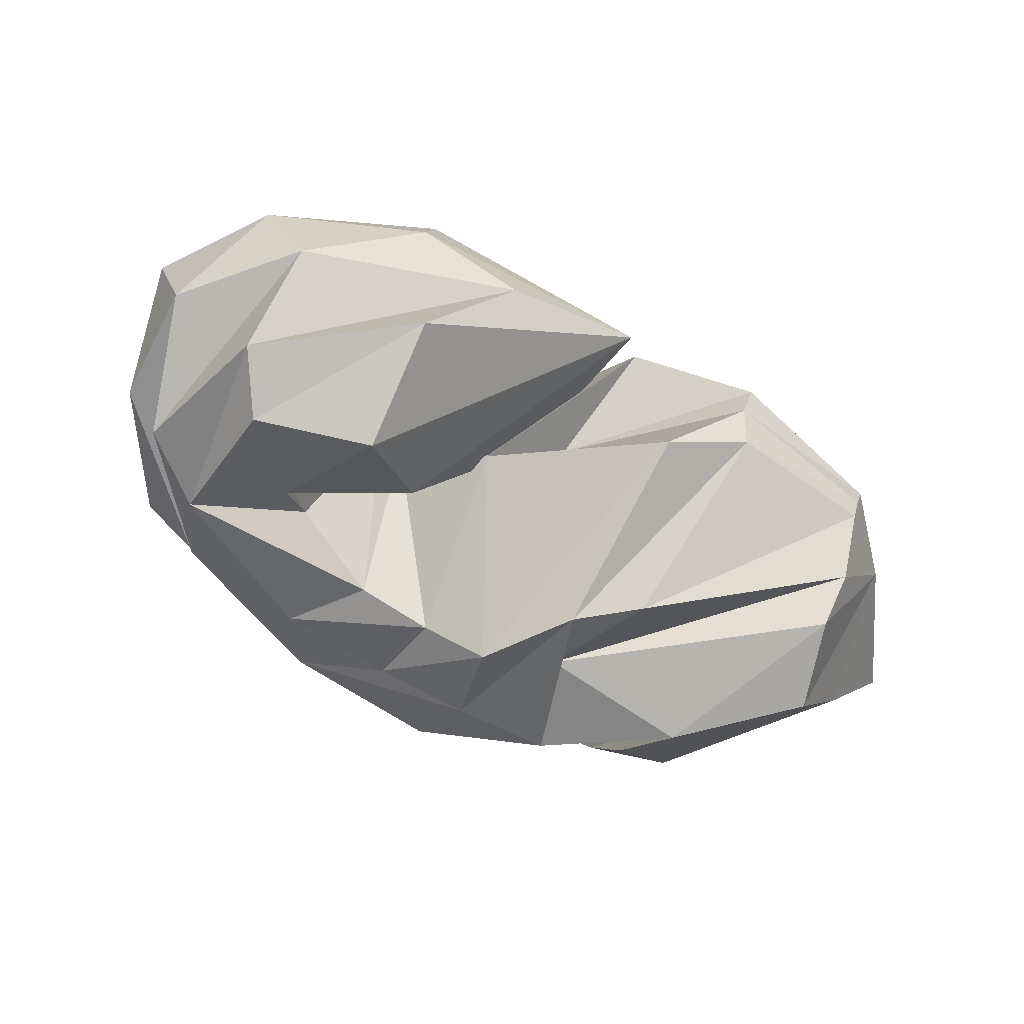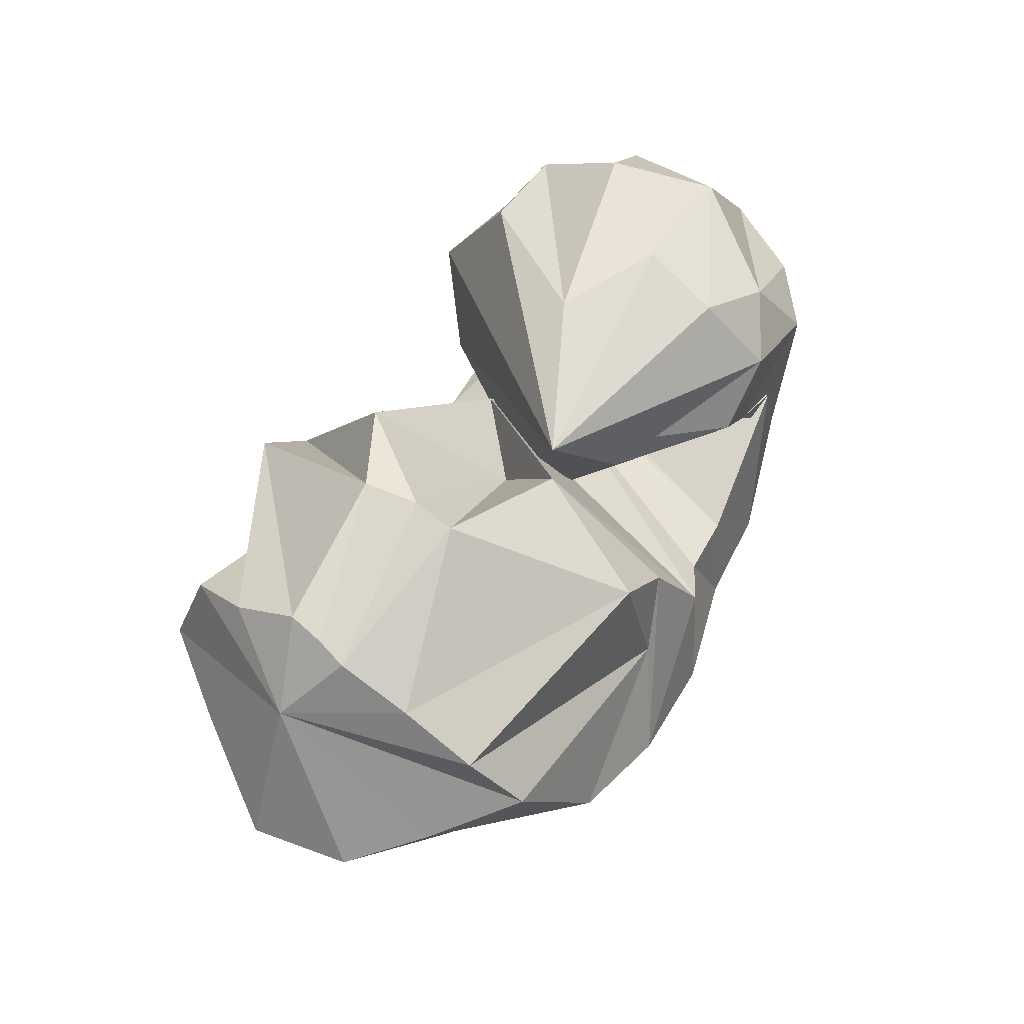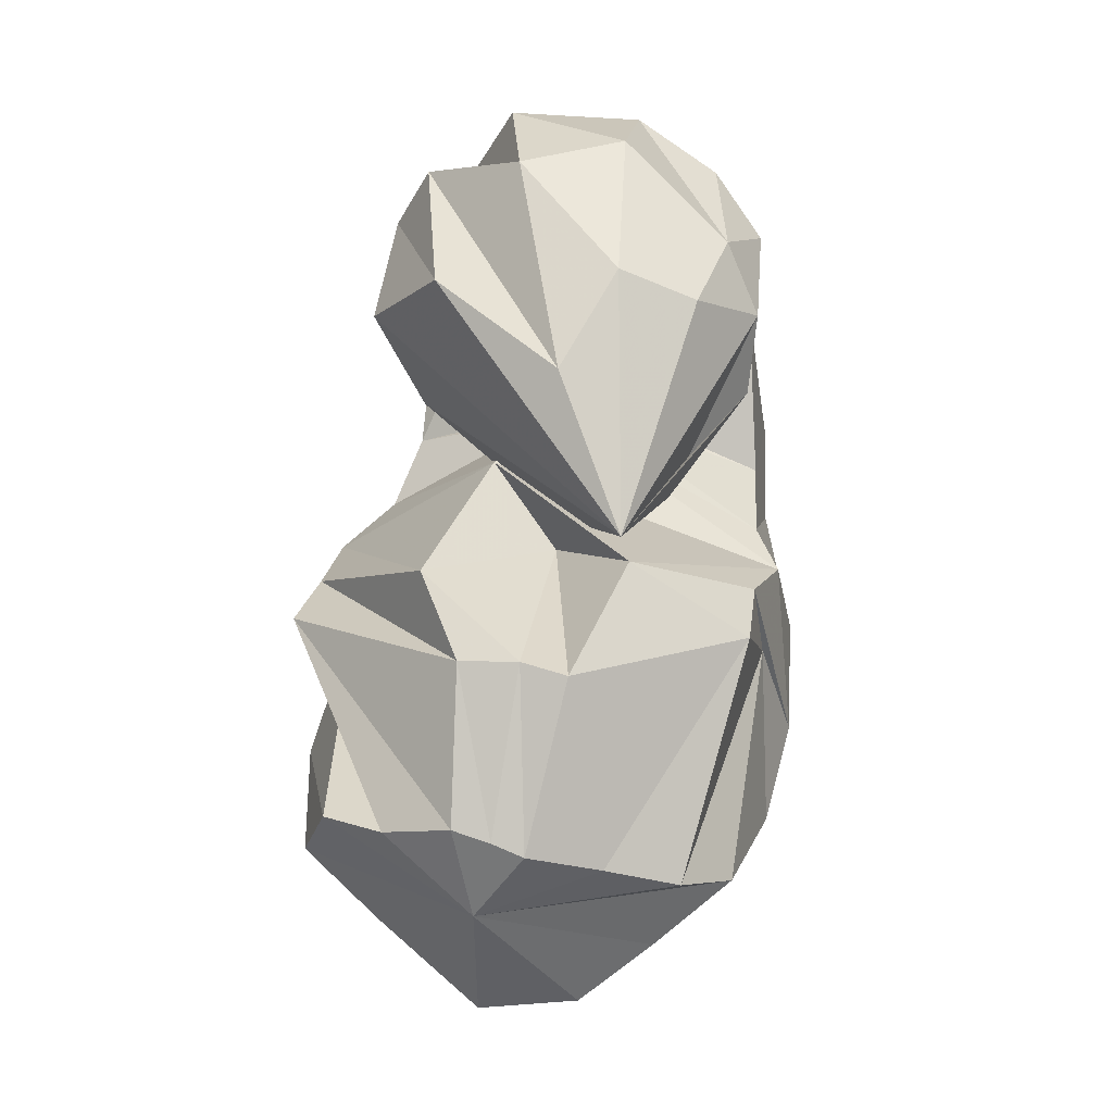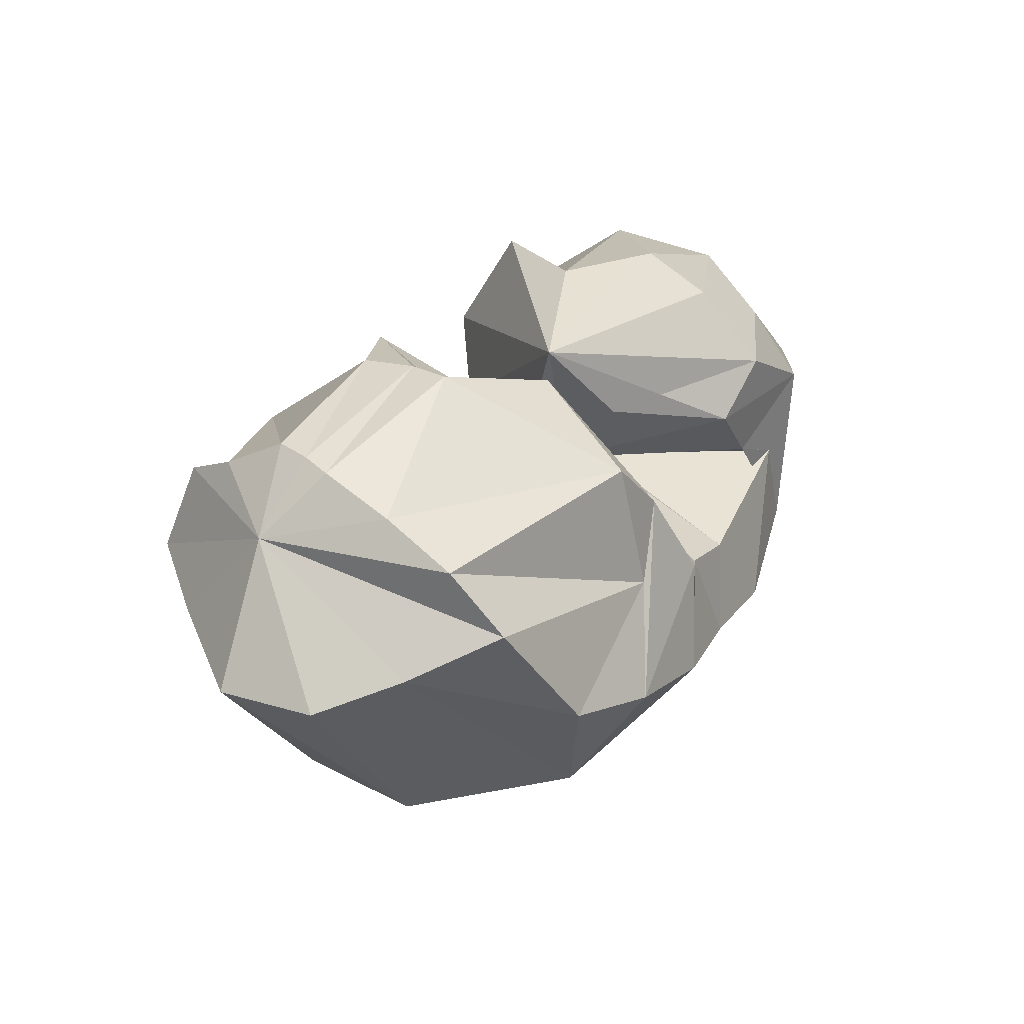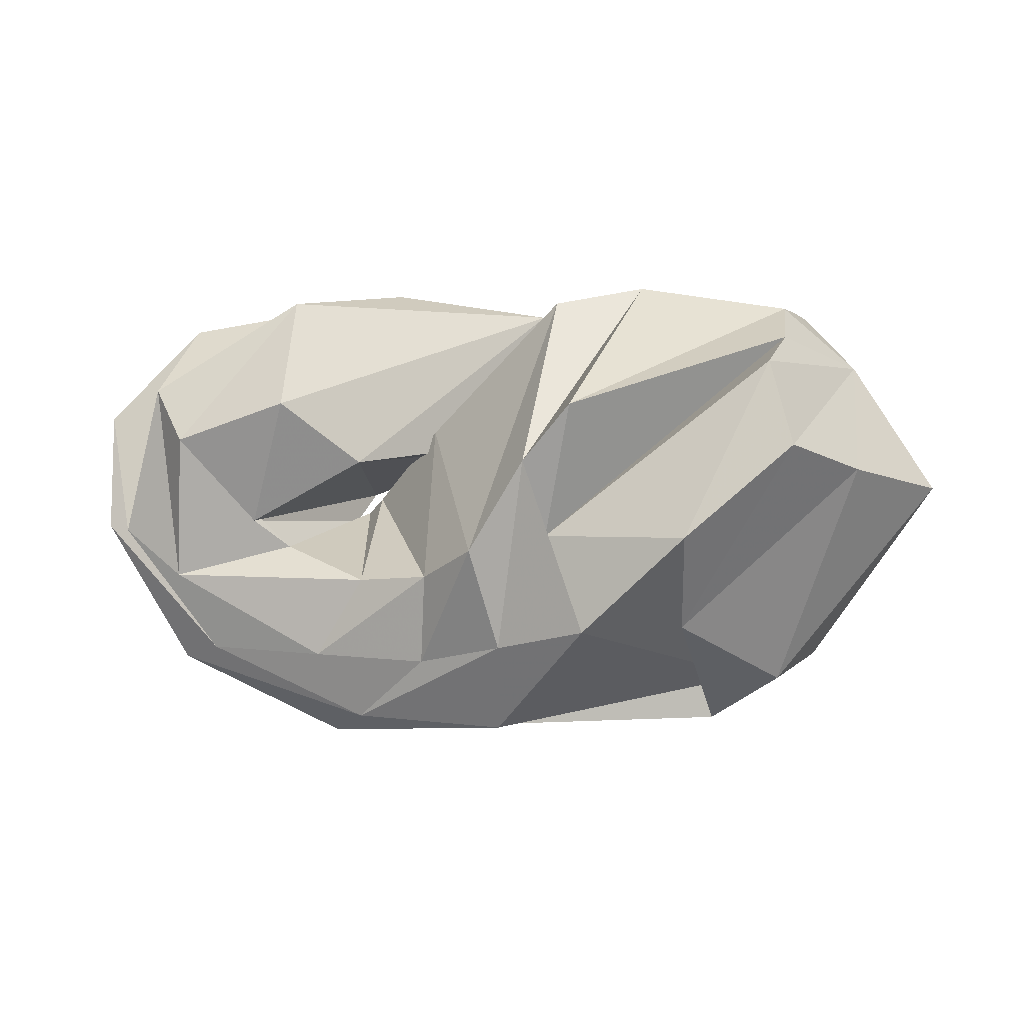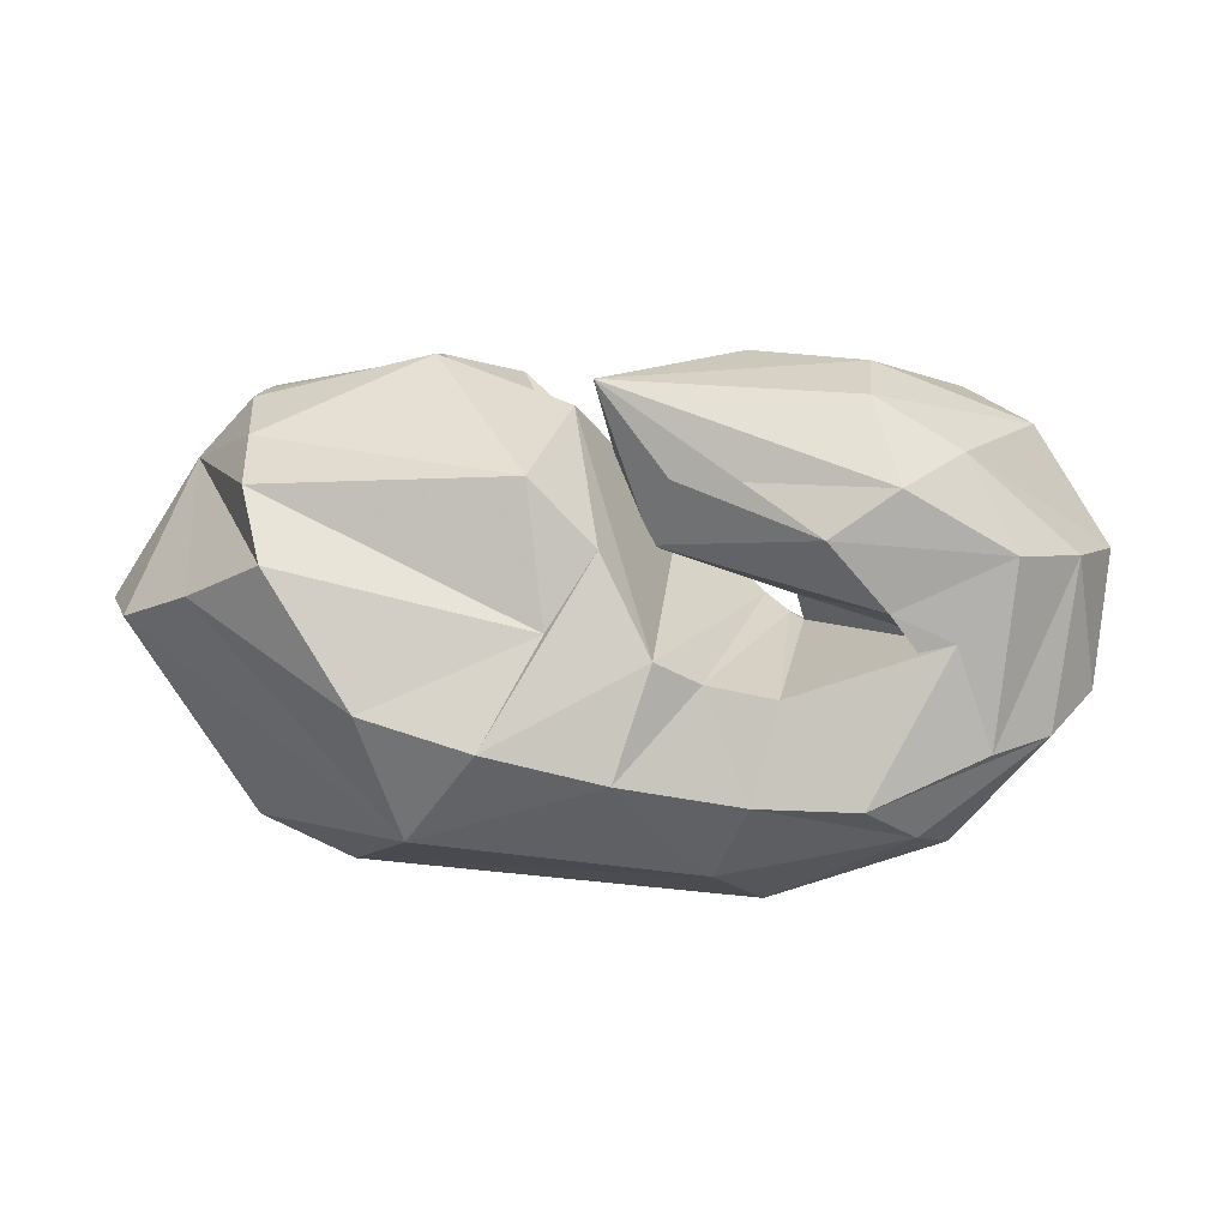
<metadata>
{"format":"obj","ext":"obj","renderer":"f3d","projection":"perspective","resolution":1024,"background":"white","views":[{"elev":-58.9,"azim":152.0,"up":"+Z"},{"elev":61.1,"azim":-61.9,"up":"+Y"},{"elev":77.5,"azim":-86.8,"up":"+Y"},{"elev":30.9,"azim":-59.2,"up":"+Y"},{"elev":-2.4,"azim":-170.9,"up":"+Y"},{"elev":11.4,"azim":-8.6,"up":"+Y"}]}
</metadata>
<code>
v 64.47 159.9 115.5
v 85.98 181.6 120.4
v 142.1 192.5 126.3
v 189.9 141.8 135
v 220.5 138.1 111.9
v 245.5 114.1 132.2
v 251.9 109.1 139.3
v 256.7 106.1 138.8
v 251.9 116.5 149
v 203.9 134.4 153.6
v 185.2 187.1 156
v 76.9 151.6 117
v 82.18 180.5 131.1
v 138.2 194.2 141.7
v 179 179.4 159.3
v -1 -1 -1
v -2 -2 -2
v -3 -3 -3
v -4 -4 -4
v -5 -5 -5
v -6 -6 -6
v -7 -7 -7
v 76.9 151.6 117
v 80.31 171.8 156.1
v 159.1 163.8 200.2
v 180 142.1 202.9
v 194.3 110.4 213.5
v 210.5 101.3 206
v 234 95.63 205.5
v 289.7 109.6 200
v 269.3 119 197.1
v 249.1 142 197.9
v 206.4 157.7 171.7
v 76.9 151.6 117
v 77.95 160.4 181.4
v 163.2 118.6 208.4
v -8 -8 -8
v -9 -9 -9
v -10 -10 -10
v -11 -11 -11
v -12 -12 -12
v -13 -13 -13
v -14 -14 -14
v -15 -15 -15
v 76.9 151.6 117
v 82.02 139.4 199.2
v 107.2 97.41 213.6
v 141.6 86.59 221.6
v 180.9 75.59 221.9
v 224 64.49 212.4
v 259.4 61.31 211.1
v 301.8 74.83 200.6
v 308.2 136.3 201
v 272 157.5 199.3
v 196 176.8 158
v 76.9 151.6 117
v 60.21 126.1 174.6
v 122.3 55.92 202.3
v 128.6 64.6 191.8
v 215.1 40.15 200.1
v 279.9 48.37 196.4
v 323.9 77.52 190.2
v 333.3 133.1 184.3
v 294.5 166.5 187.5
v 267.3 183.3 177.3
v -16 -16 -16
v 76.9 151.6 117
v 40.75 116.1 150.7
v 80.42 54.4 159.9
v 109.5 38.23 158.4
v 236.9 23.72 173.4
v 297.6 38.65 169.7
v 342.6 87.71 173.7
v 353.3 130.1 156
v 327.7 170.1 151
v 274.1 191 150.7
v 196 176.8 158
v 76.9 151.6 117
v 36.46 115.8 117.3
v 92.93 46.67 109.9
v 117.5 31.54 122.3
v 263 24.66 133
v 320.6 53.33 122.5
v 346.7 103.4 107.2
v 347.1 144.9 110.7
v 314.7 178.5 115.7
v 238.2 193.2 132.9
v 196 176.8 158
v 76.9 151.6 117
v 63.78 120.9 82.08
v 125.2 65.47 77.18
v 105 46.94 121.1
v 192.6 28.89 89.99
v 245.5 32.36 96.7
v 301.5 57.56 97.98
v 334.2 101.3 91.73
v 319.9 152.6 83.21
v 268.9 185.1 90.68
v -17 -17 -17
v 76.9 151.6 117
v 85.48 127.9 56.2
v 122.3 96.18 51.58
v 158.8 63.73 61.79
v 189.7 58.11 70.77
v 219.8 52.83 82.72
v 259.4 55.22 86.81
v 311.9 84.44 84.95
v 307.6 133.5 72.02
v 268.3 145.8 67.41
v 196 176.8 158
v 76.9 151.6 117
v 93.78 157.7 64.72
v 171.8 97.52 64.37
v -18 -18 -18
v -19 -19 -19
v -20 -20 -20
v -21 -21 -21
v -22 -22 -22
v -23 -23 -23
v -24 -24 -24
v -25 -25 -25
v 76.9 151.6 117
v 88.78 168.3 84.86
v 161.2 142.2 47.82
v 178.3 123.3 53.82
v 197.7 92.16 56.99
v 216.9 83.35 73.71
v 241.9 82.37 82.15
v 272.4 94.92 95.11
v 283.4 104.3 85.9
v 243.8 125.5 85.65
v 202.4 135 135.8
v 76.9 151.6 117
v 89.47 181.6 107.7
v 141.7 190 106.5
v 171.5 183.2 92.54
v -26 -26 -26
v -27 -27 -27
v -28 -28 -28
v -29 -29 -29
v -30 -30 -30
v -31 -31 -31
v -32 -32 -32
v 76.9 151.6 117
v 92.1 168 121.8
v 139.3 177.8 126.2
v 182 129.2 137
v 210.4 127.8 116
v 236.4 102.2 133.5
v 249.1 94.4 140.4
v 266.8 95.2 140.6
v 262.2 127.4 147.9
v 211.4 146.7 149.7
v 196 176.8 158
g foo
f 1 1 2
f 1 13 2
f 2 13 3
f 13 14 3
f 3 14 4
f 14 15 4
f 4 15 5
f 5 15 27
f 15 26 27
f 5 27 6
f 27 28 6
f 6 28 7
f 28 29 7
f 7 29 8
f 29 30 8
f 8 30 9
f 30 31 9
f 9 31 10
f 31 32 10
f 10 32 11
f 32 33 11
f 1 1 13
f 1 24 13
f 13 24 14
f 24 25 14
f 14 25 15
f 25 26 15
f 1 1 24
f 1 35 24
f 24 35 25
f 35 36 25
f 25 36 26
f 26 36 48
f 36 47 48
f 26 48 27
f 48 49 27
f 27 49 28
f 49 50 28
f 28 50 29
f 50 51 29
f 29 51 30
f 51 52 30
f 30 52 31
f 52 53 31
f 31 53 32
f 53 54 32
f 32 54 33
f 54 11 33
f 1 1 35
f 1 46 35
f 35 46 36
f 46 47 36
f 1 1 46
f 1 57 46
f 46 57 47
f 57 58 47
f 47 58 48
f 58 58 48
f 48 58 49
f 58 60 49
f 49 60 50
f 60 61 50
f 50 61 51
f 61 62 51
f 51 62 52
f 62 63 52
f 52 63 53
f 63 64 53
f 53 64 54
f 64 65 54
f 54 65 11
f 11 65 11
f 65 76 11
f 1 1 57
f 1 68 57
f 57 68 58
f 68 69 58
f 69 58 58
f 69 70 58
f 58 70 60
f 70 71 60
f 60 71 61
f 71 72 61
f 61 72 62
f 72 73 62
f 62 73 63
f 73 74 63
f 63 74 64
f 74 75 64
f 64 75 65
f 75 76 65
f 1 1 68
f 1 79 68
f 68 79 69
f 79 80 69
f 69 80 70
f 80 81 70
f 70 81 71
f 81 82 71
f 71 82 72
f 82 83 72
f 72 83 73
f 83 84 73
f 73 84 74
f 84 85 74
f 74 85 75
f 85 86 75
f 75 86 76
f 86 87 76
f 76 87 11
f 87 11 11
f 1 1 79
f 1 90 79
f 79 90 80
f 90 91 80
f 80 91 81
f 91 92 81
f 81 92 82
f 92 93 82
f 82 93 83
f 93 94 83
f 83 94 84
f 94 95 84
f 84 95 85
f 95 96 85
f 85 96 86
f 96 97 86
f 86 97 87
f 97 98 87
f 87 98 11
f 11 98 11
f 98 109 11
f 1 1 90
f 1 101 90
f 90 101 91
f 101 102 91
f 91 102 92
f 102 103 92
f 92 103 93
f 103 104 93
f 93 104 94
f 104 105 94
f 94 105 95
f 105 106 95
f 95 106 96
f 106 107 96
f 96 107 97
f 107 108 97
f 97 108 98
f 108 109 98
f 1 1 101
f 1 112 101
f 101 112 102
f 112 113 102
f 102 113 103
f 103 113 125
f 113 124 125
f 103 125 104
f 125 126 104
f 104 126 105
f 126 127 105
f 105 127 106
f 127 128 106
f 106 128 107
f 128 129 107
f 107 129 108
f 129 130 108
f 108 130 109
f 130 131 109
f 109 131 11
f 131 132 11
f 1 1 112
f 1 123 112
f 112 123 113
f 123 124 113
f 1 1 123
f 1 134 123
f 123 134 124
f 134 135 124
f 124 135 125
f 135 136 125
f 125 136 126
f 126 136 5
f 136 4 5
f 126 5 127
f 5 6 127
f 127 6 128
f 6 7 128
f 128 7 129
f 7 8 129
f 129 8 130
f 8 9 130
f 130 9 131
f 9 10 131
f 131 10 132
f 10 11 132
f 1 1 134
f 1 2 134
f 134 2 135
f 2 3 135
f 135 3 136
f 3 4 136
g

</code>
